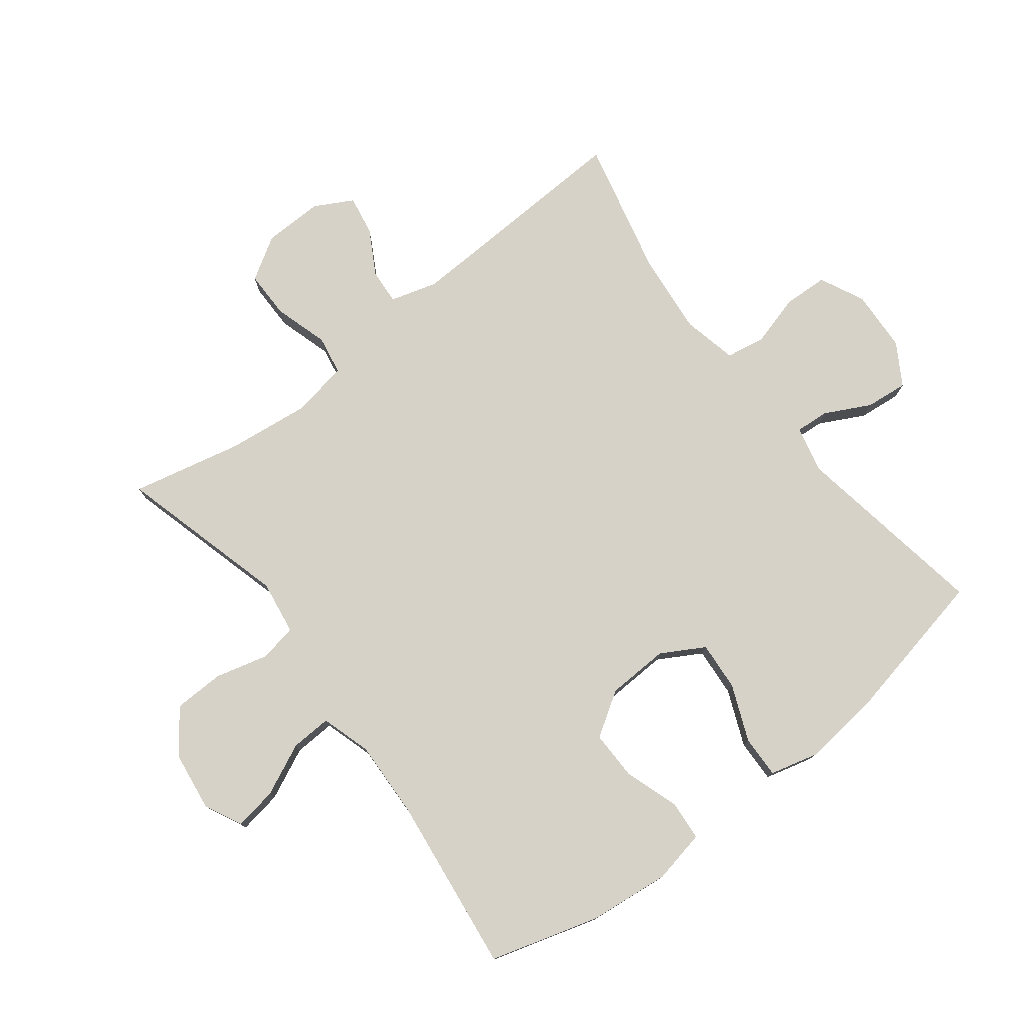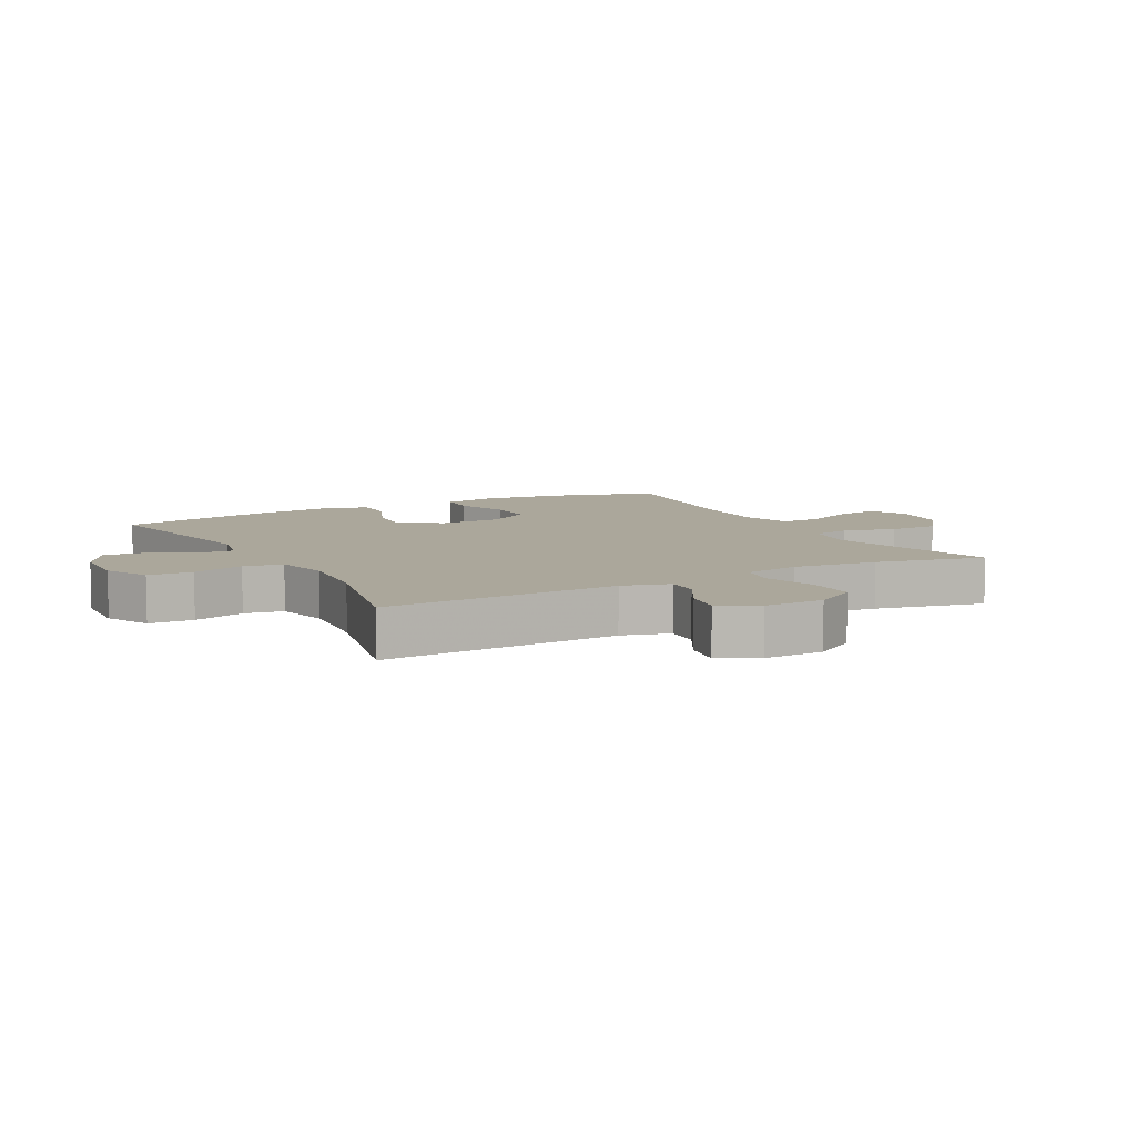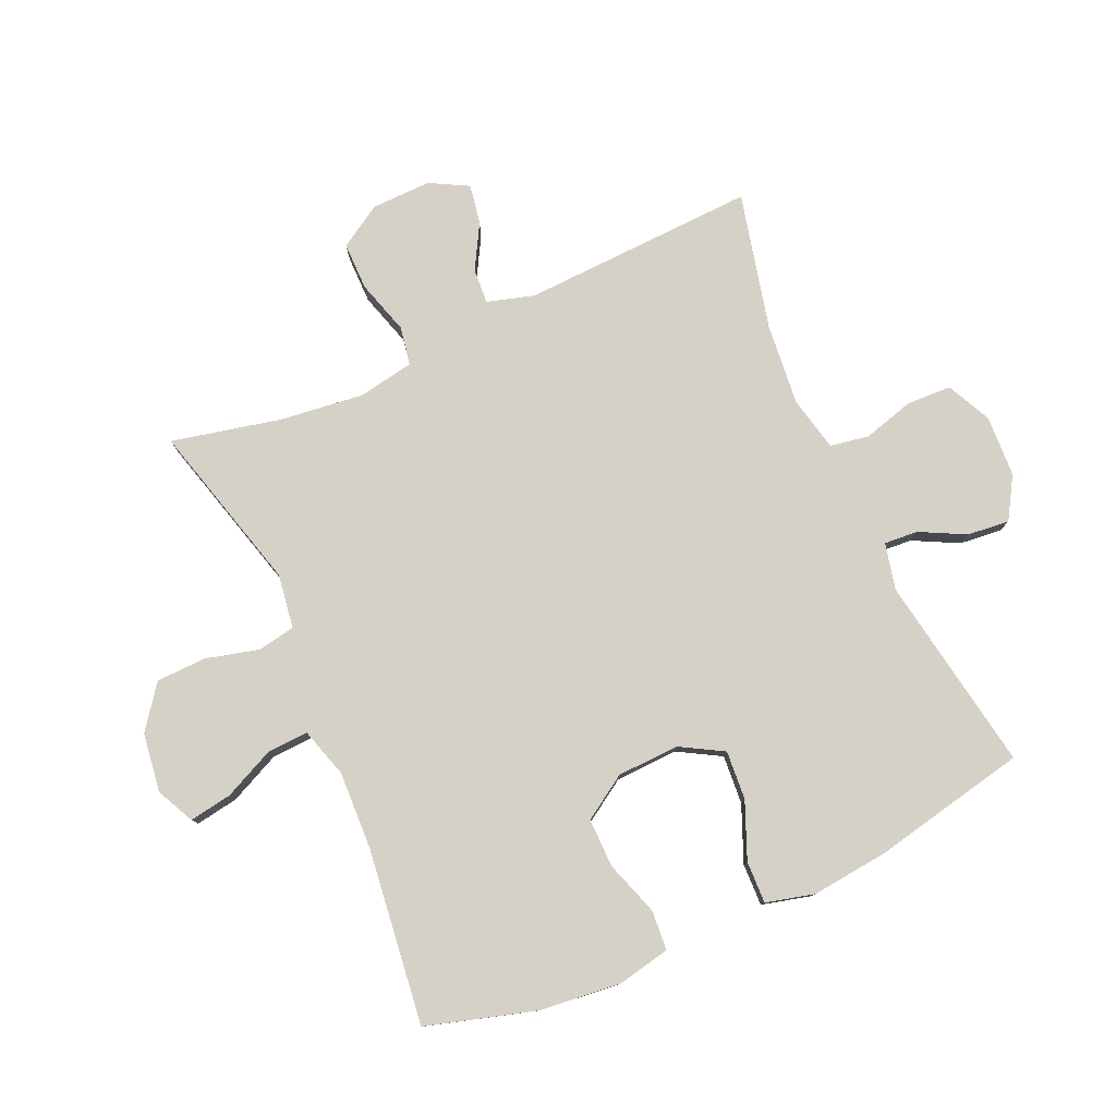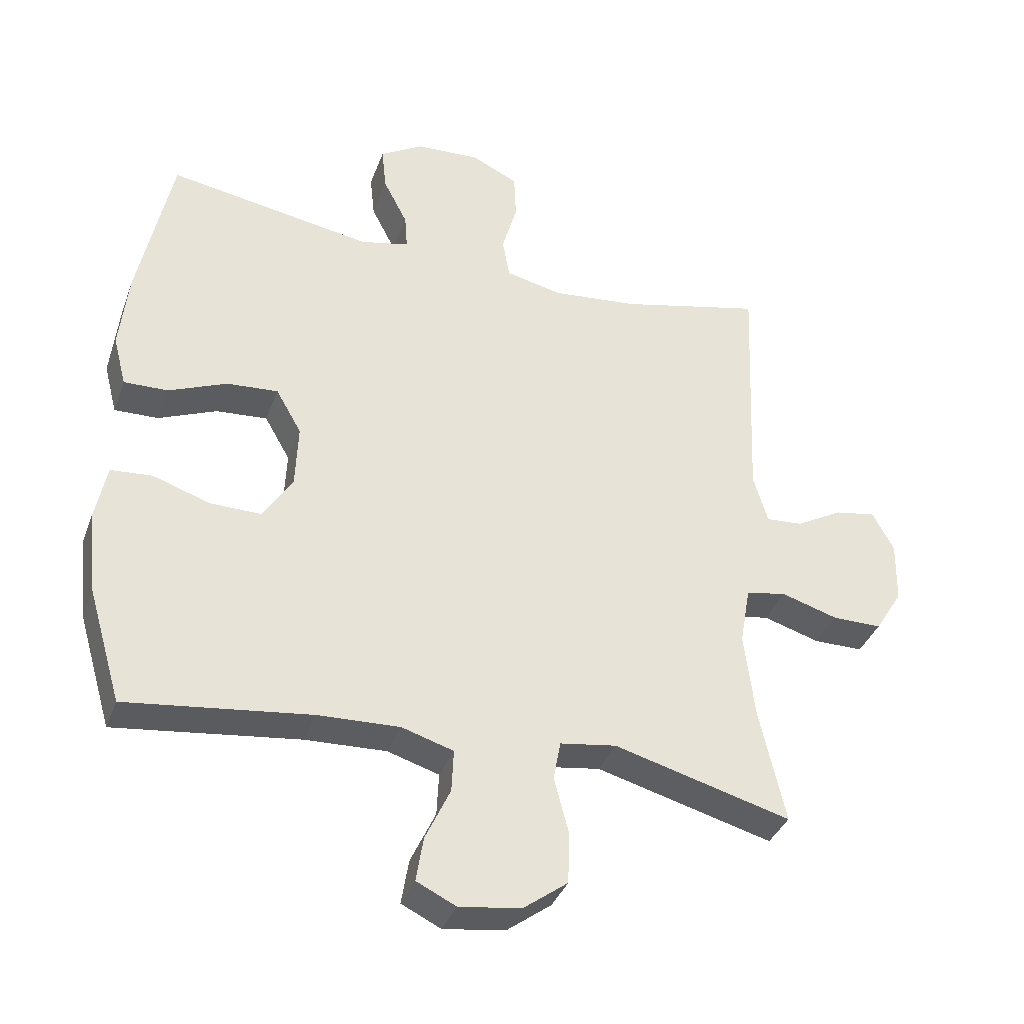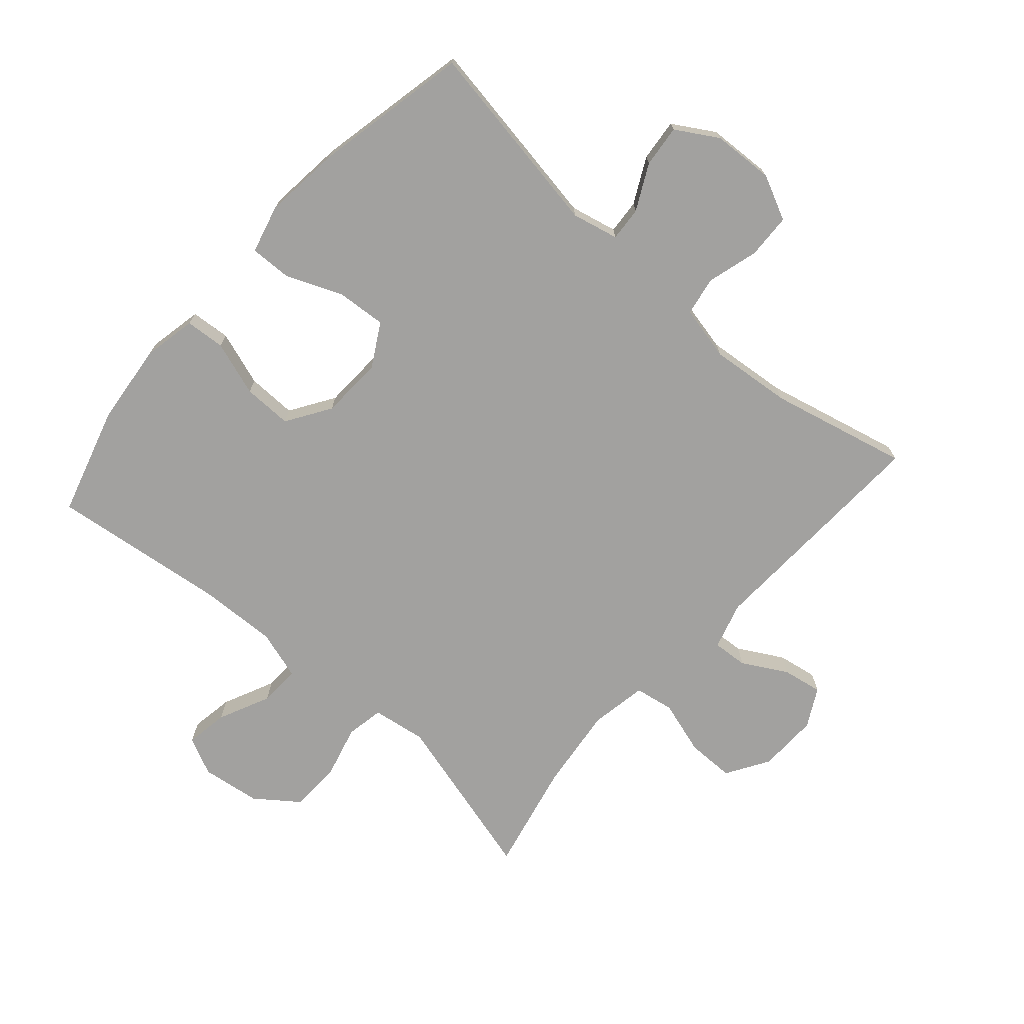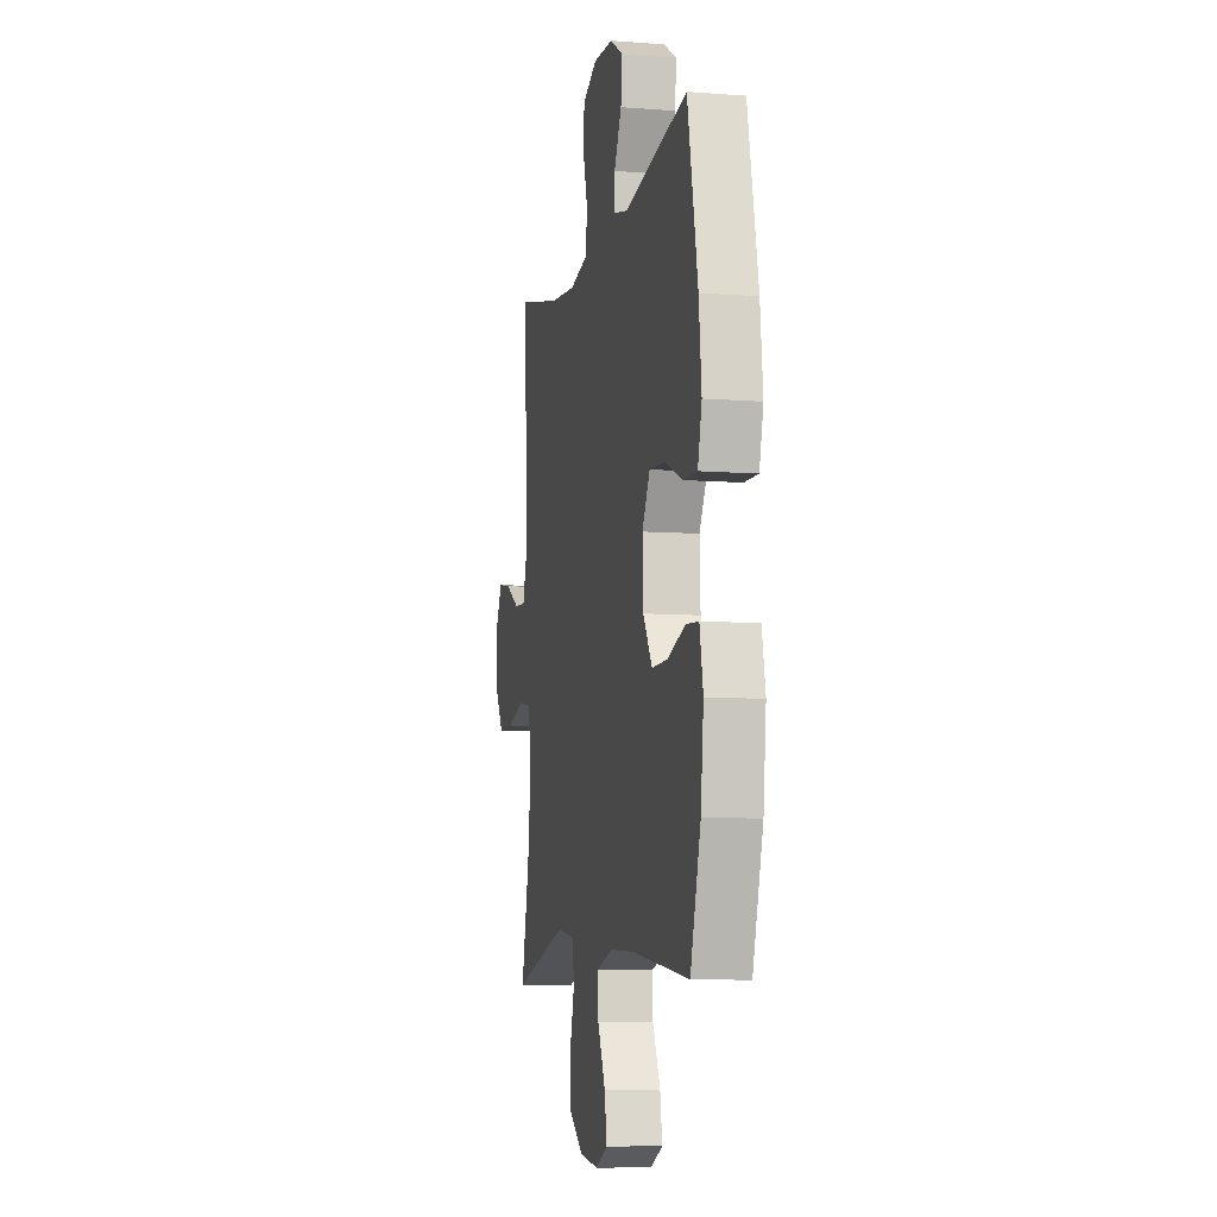
<metadata>
{"format":"obj","ext":"obj","renderer":"f3d","projection":"perspective","resolution":1024,"background":"white","views":[{"elev":77.5,"azim":-127.7,"up":"+Y"},{"elev":8.1,"azim":61.5,"up":"+Y"},{"elev":79.0,"azim":-114.1,"up":"+Y"},{"elev":-36.7,"azim":-18.9,"up":"+Z"},{"elev":-72.2,"azim":-41.5,"up":"+Y"},{"elev":-7.9,"azim":-102.2,"up":"+Z"}]}
</metadata>
<code>
v 0.5 0.07 0.5
v 0.484 0.07 0.126
v 0.506 0.07 0.051
v 0.562 0.07 0.055
v 0.633 0.07 0.095
v 0.696 0.07 0.106
v 0.729 0.07 0.045
v 0.727 0.07 -0.05
v 0.685 0.07 -0.118
v 0.609 0.07 -0.118
v 0.523 0.07 -0.092
v 0.461 0.07 -0.103
v 0.445 0.07 -0.193
v 0.461 0.07 -0.326
v 0.5 0.07 -0.5
v 0.23 0.07 -0.427
v 0.144 0.07 -0.44
v 0.133 0.07 -0.5
v 0.155 0.07 -0.584
v 0.153 0.07 -0.664
v 0.085 0.07 -0.715
v -0.009 0.07 -0.728
v -0.069 0.07 -0.699
v -0.058 0.07 -0.631
v -0.02 0.07 -0.549
v -0.017 0.07 -0.484
v -0.096 0.07 -0.46
v -0.22 0.07 -0.465
v -0.5 0.07 -0.5
v -0.551 0.07 -0.327
v -0.565 0.07 -0.198
v -0.548 0.07 -0.113
v -0.485 0.07 -0.108
v -0.398 0.07 -0.137
v -0.32 0.07 -0.138
v -0.275 0.07 -0.068
v -0.271 0.07 0.031
v -0.31 0.07 0.099
v -0.388 0.07 0.093
v -0.477 0.07 0.056
v -0.544 0.07 0.054
v -0.564 0.07 0.131
v -0.551 0.07 0.253
v -0.5 0.07 0.5
v -0.187 0.07 0.448
v -0.113 0.07 0.465
v -0.117 0.07 0.519
v -0.154 0.07 0.591
v -0.161 0.07 0.658
v -0.095 0.07 0.698
v 0.003 0.07 0.703
v 0.074 0.07 0.669
v 0.077 0.07 0.598
v 0.054 0.07 0.516
v 0.065 0.07 0.454
v 0.152 0.07 0.435
v 0.282 0.07 0.448
v 0.5 0 0.5
v 0.484 0 0.126
v 0.506 0 0.051
v 0.562 0 0.055
v 0.633 0 0.095
v 0.696 0 0.106
v 0.729 0 0.045
v 0.727 0 -0.05
v 0.685 0 -0.118
v 0.609 0 -0.118
v 0.523 0 -0.092
v 0.461 0 -0.103
v 0.445 0 -0.193
v 0.461 0 -0.326
v 0.5 0 -0.5
v 0.23 0 -0.427
v 0.144 0 -0.44
v 0.133 0 -0.5
v 0.155 0 -0.584
v 0.153 0 -0.664
v 0.085 0 -0.715
v -0.009 0 -0.728
v -0.069 0 -0.699
v -0.058 0 -0.631
v -0.02 0 -0.549
v -0.017 0 -0.484
v -0.096 0 -0.46
v -0.22 0 -0.465
v -0.5 0 -0.5
v -0.551 0 -0.327
v -0.565 0 -0.198
v -0.548 0 -0.113
v -0.485 0 -0.108
v -0.398 0 -0.137
v -0.32 0 -0.138
v -0.275 0 -0.068
v -0.271 0 0.031
v -0.31 0 0.099
v -0.388 0 0.093
v -0.477 0 0.056
v -0.544 0 0.054
v -0.564 0 0.131
v -0.551 0 0.253
v -0.5 0 0.5
v -0.187 0 0.448
v -0.113 0 0.465
v -0.117 0 0.519
v -0.154 0 0.591
v -0.161 0 0.658
v -0.095 0 0.698
v 0.003 0 0.703
v 0.074 0 0.669
v 0.077 0 0.598
v 0.054 0 0.516
v 0.065 0 0.454
v 0.152 0 0.435
v 0.282 0 0.448
f 51 52 53 54
f 51 54 55
f 50 51 55
f 47 48 49 50
f 46 47 50 55
f 45 46 55 56
f 43 44 45
f 42 43 45 56
f 39 40 41 42
f 38 39 42 56
f 31 32 33 34
f 31 34 35
f 28 29 30 31
f 27 28 31 35
f 26 27 35 36
f 22 23 24 25
f 22 25 26
f 21 22 26
f 18 19 20 21
f 17 18 21 26
f 14 15 16
f 13 14 16 17
f 12 13 17 26
f 8 9 10 11
f 8 11 12
f 7 8 12
f 4 5 6 7
f 3 4 7 12
f 2 3 12 26
f 57 1 2 26
f 37 38 56 57
f 26 36 37 57
f 111 110 109 108
f 112 111 108
f 112 108 107
f 107 106 105 104
f 112 107 104 103
f 113 112 103 102
f 102 101 100
f 113 102 100 99
f 99 98 97 96
f 113 99 96 95
f 91 90 89 88
f 92 91 88
f 88 87 86 85
f 92 88 85 84
f 93 92 84 83
f 82 81 80 79
f 83 82 79
f 83 79 78
f 78 77 76 75
f 83 78 75 74
f 73 72 71
f 74 73 71 70
f 83 74 70 69
f 68 67 66 65
f 69 68 65
f 69 65 64
f 64 63 62 61
f 69 64 61 60
f 83 69 60 59
f 83 59 58 114
f 114 113 95 94
f 114 94 93 83
f 1 58 59 2
f 2 59 60 3
f 3 60 61 4
f 4 61 62 5
f 5 62 63 6
f 6 63 64 7
f 7 64 65 8
f 8 65 66 9
f 9 66 67 10
f 10 67 68 11
f 11 68 69 12
f 12 69 70 13
f 13 70 71 14
f 14 71 72 15
f 15 72 73 16
f 16 73 74 17
f 17 74 75 18
f 18 75 76 19
f 19 76 77 20
f 20 77 78 21
f 21 78 79 22
f 22 79 80 23
f 23 80 81 24
f 24 81 82 25
f 25 82 83 26
f 26 83 84 27
f 27 84 85 28
f 28 85 86 29
f 29 86 87 30
f 30 87 88 31
f 31 88 89 32
f 32 89 90 33
f 33 90 91 34
f 34 91 92 35
f 35 92 93 36
f 36 93 94 37
f 37 94 95 38
f 38 95 96 39
f 39 96 97 40
f 40 97 98 41
f 41 98 99 42
f 42 99 100 43
f 43 100 101 44
f 44 101 102 45
f 45 102 103 46
f 46 103 104 47
f 47 104 105 48
f 48 105 106 49
f 49 106 107 50
f 50 107 108 51
f 51 108 109 52
f 52 109 110 53
f 53 110 111 54
f 54 111 112 55
f 55 112 113 56
f 56 113 114 57
f 57 114 58 1

</code>
